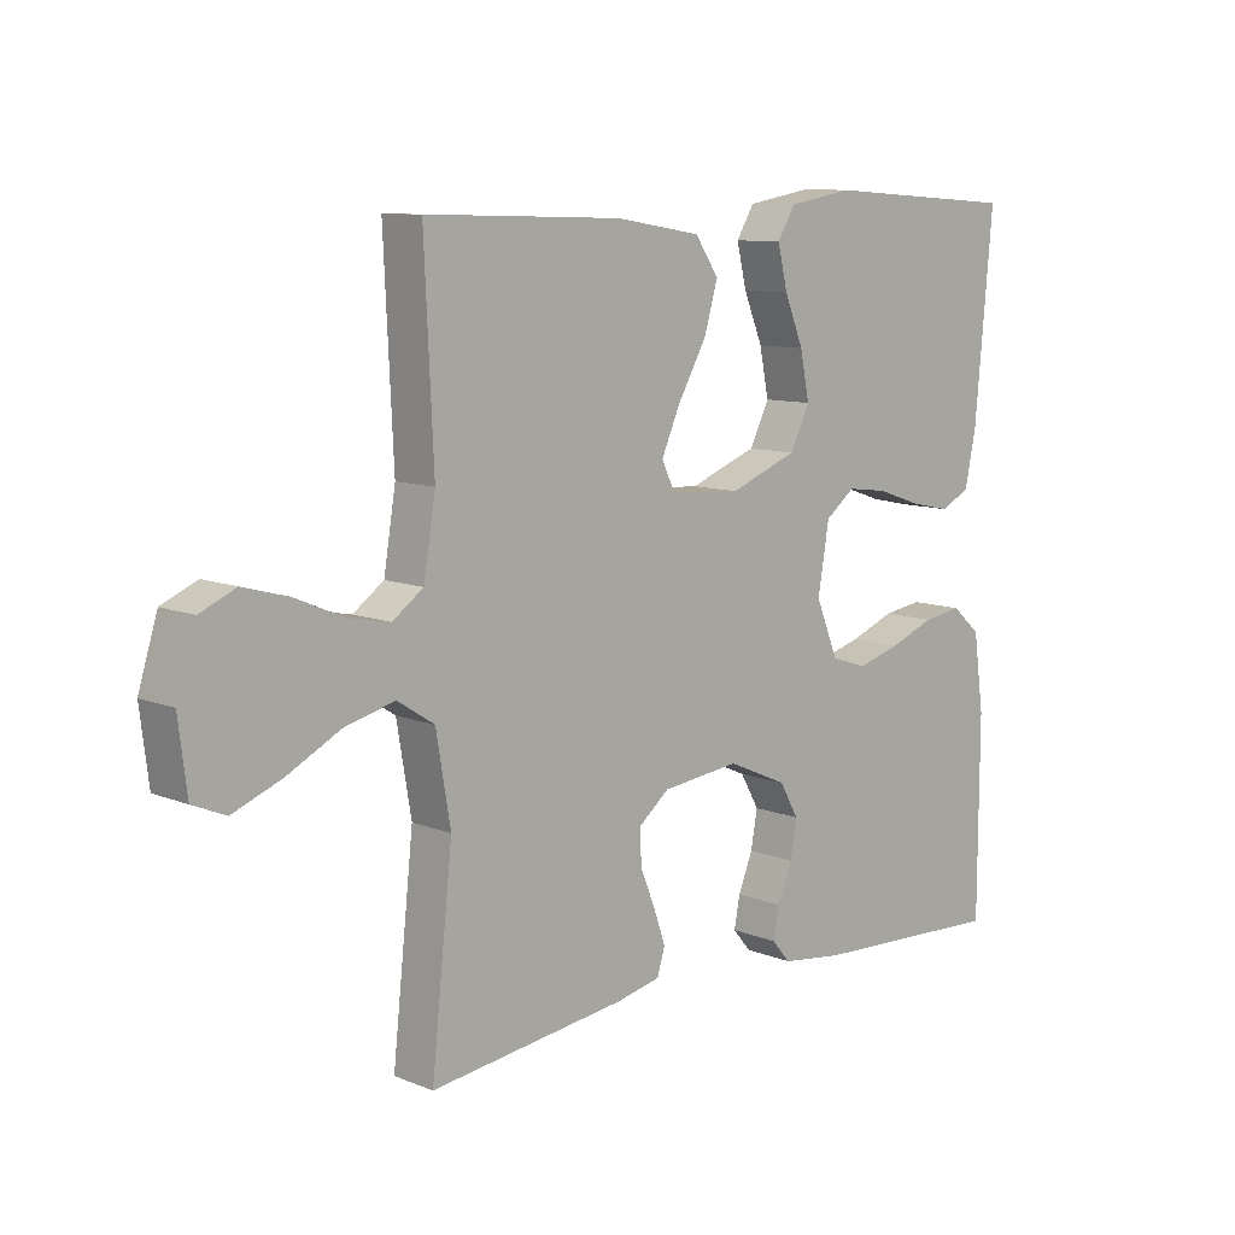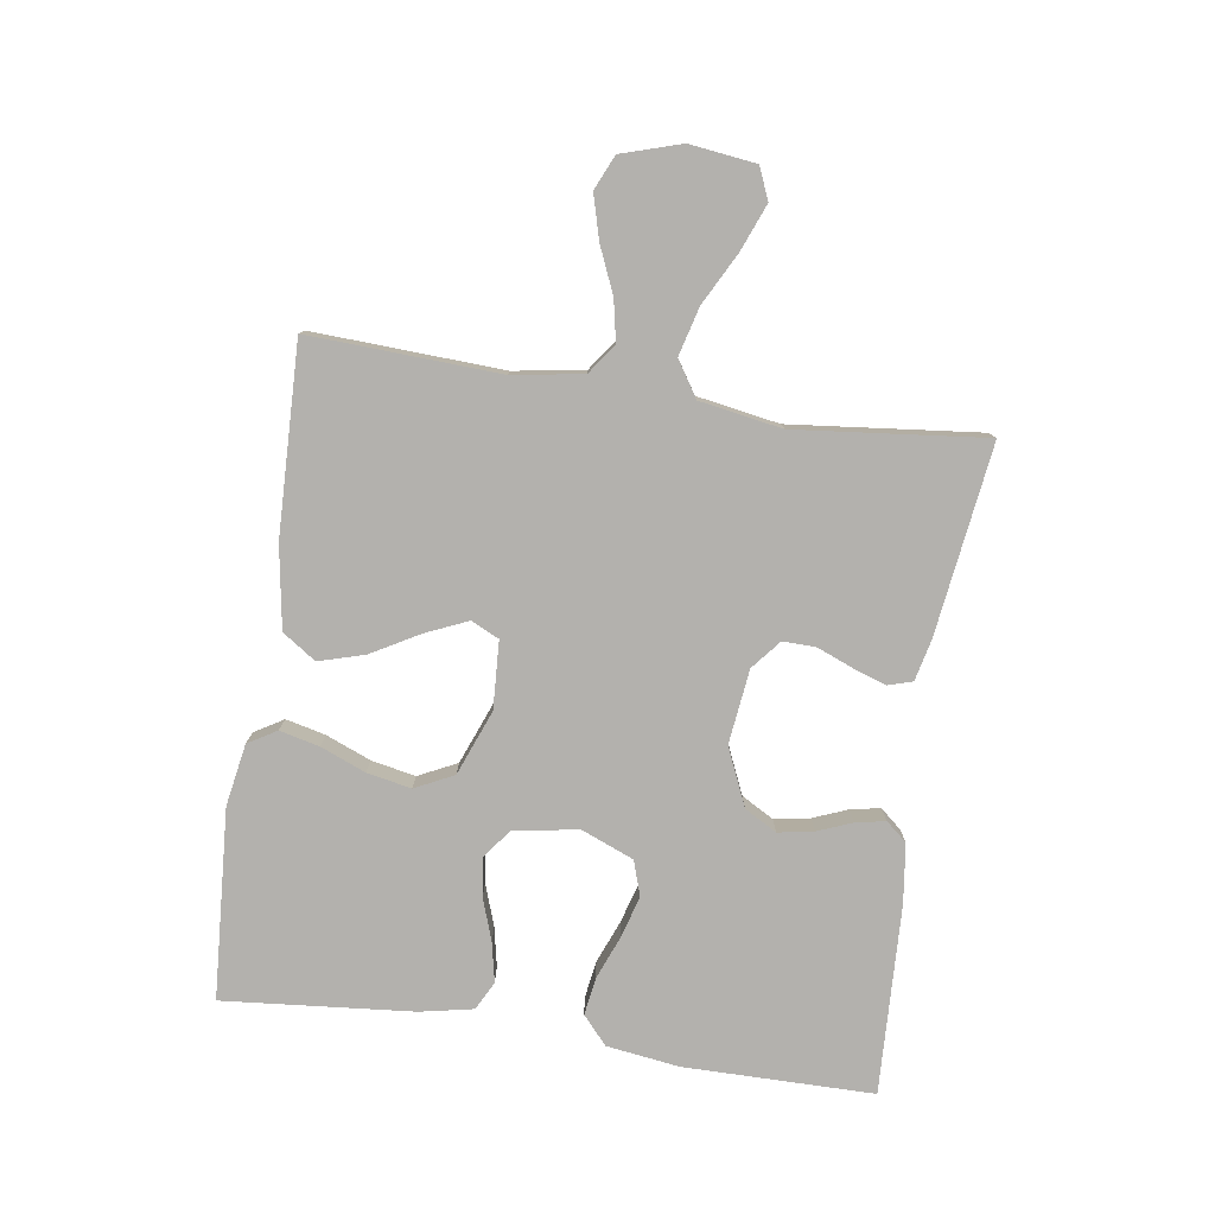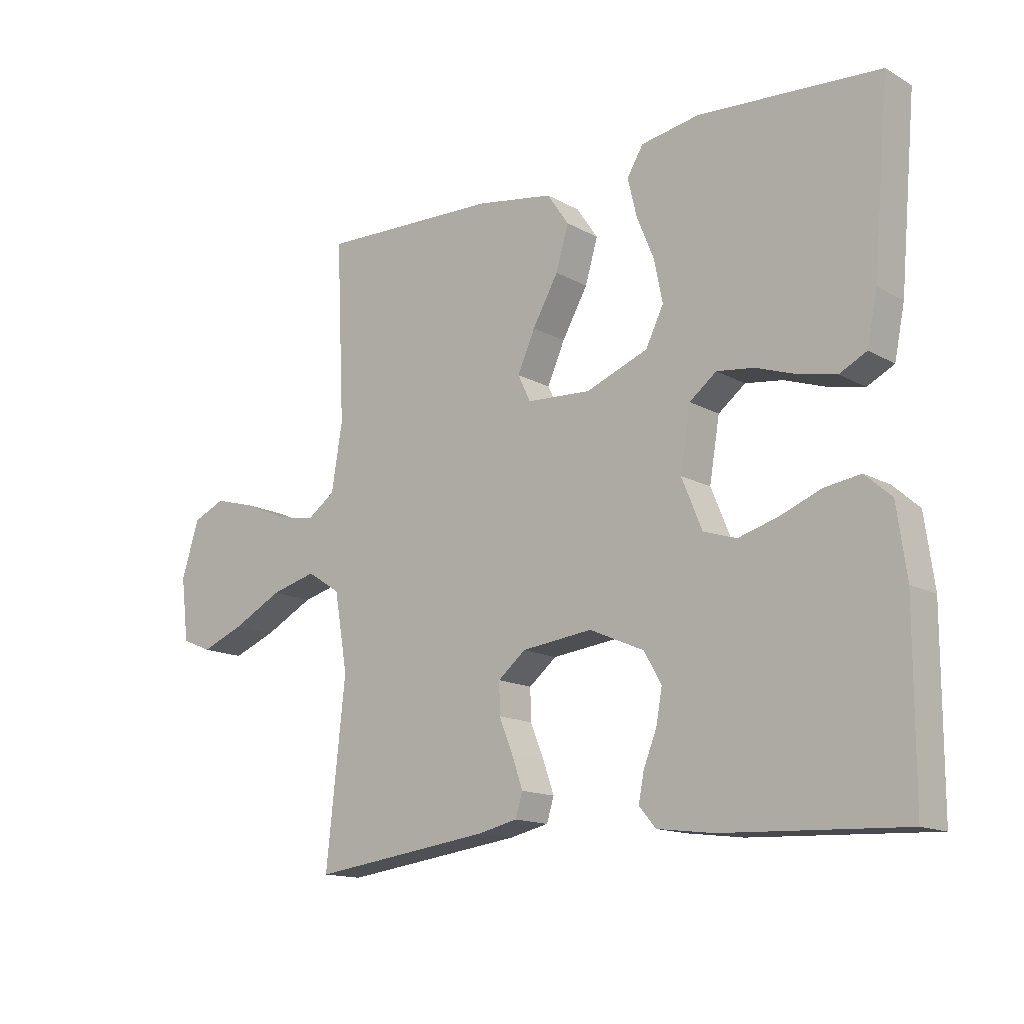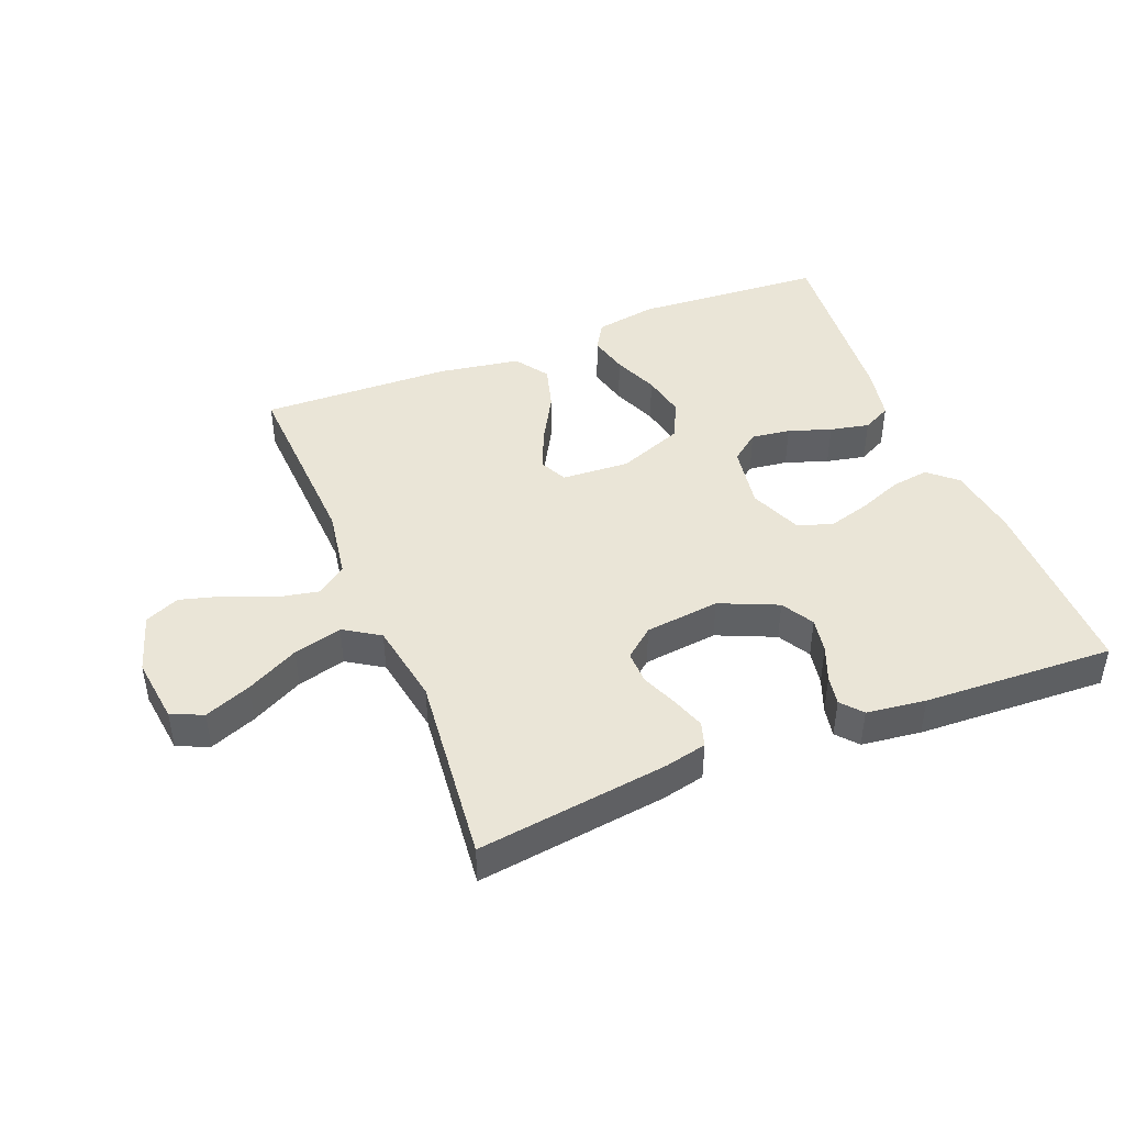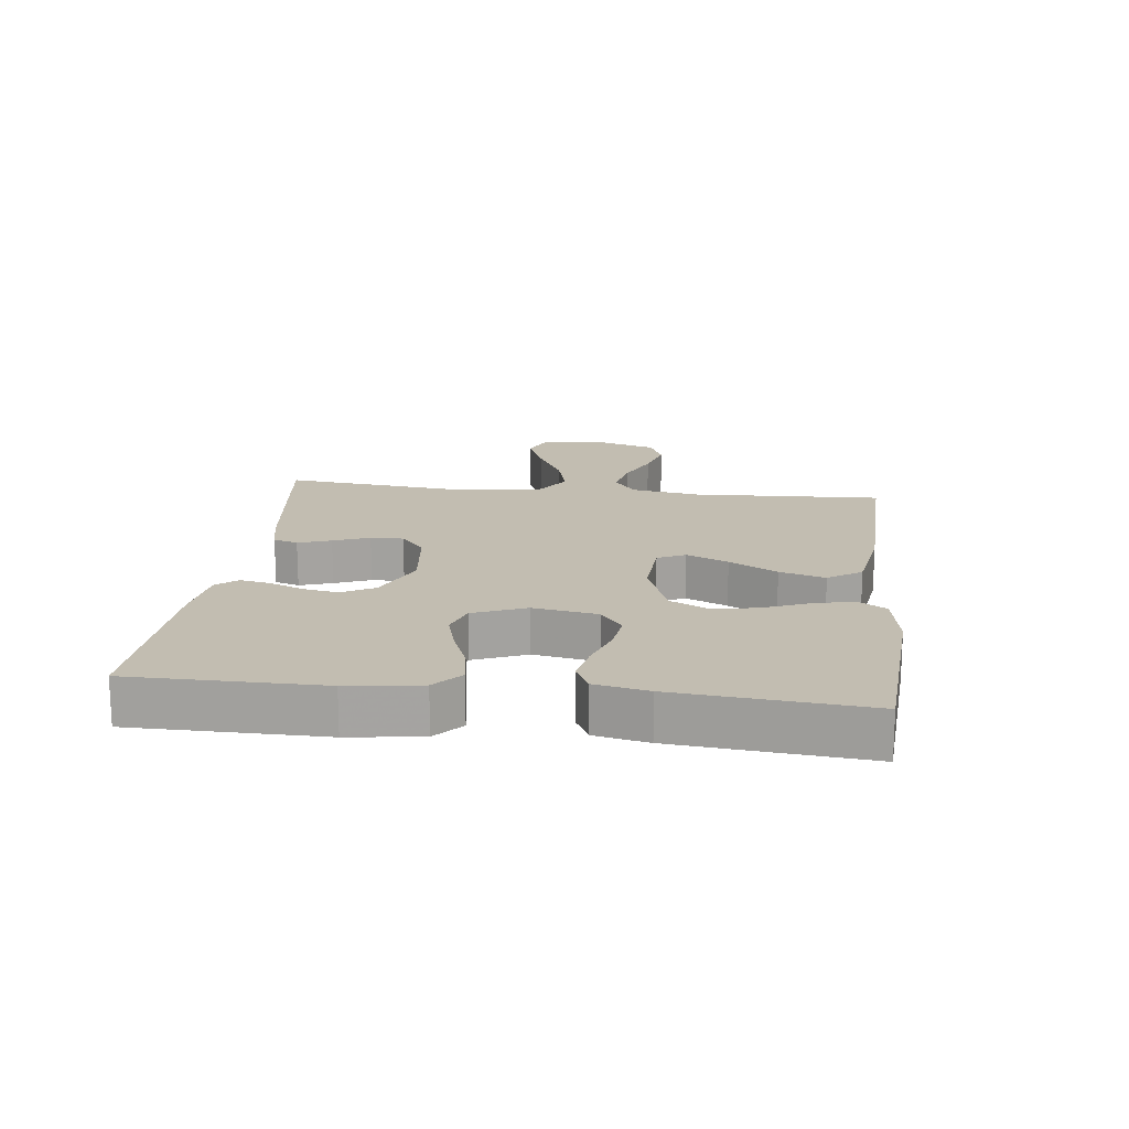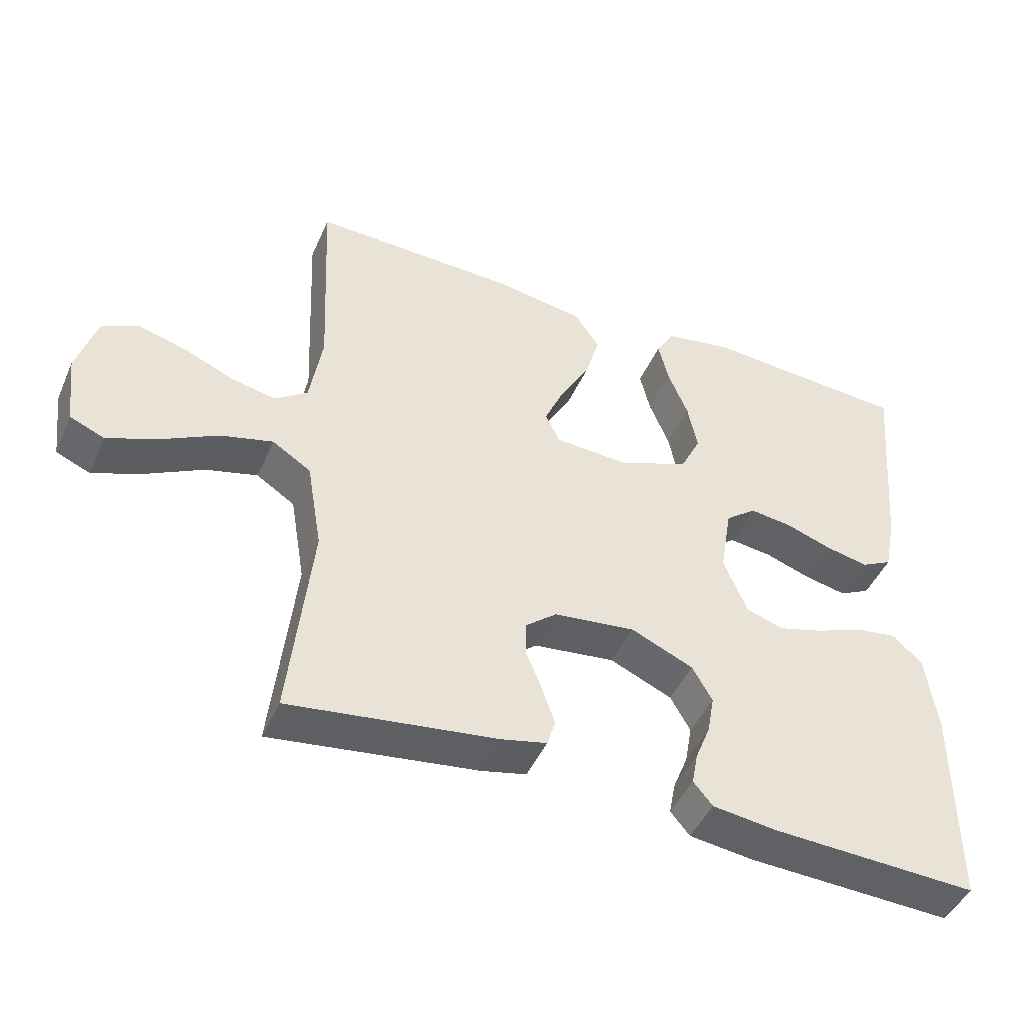
<metadata>
{"format":"obj","ext":"obj","renderer":"f3d","projection":"perspective","resolution":1024,"background":"white","views":[{"elev":9.8,"azim":135.9,"up":"+Z"},{"elev":-79.3,"azim":81.5,"up":"+Y"},{"elev":-14.4,"azim":-140.4,"up":"+Z"},{"elev":44.0,"azim":158.2,"up":"+Y"},{"elev":17.0,"azim":-83.2,"up":"+Y"},{"elev":-45.9,"azim":157.0,"up":"+Z"}]}
</metadata>
<code>
v -0.5 0.07 0.5
v -0.2 0.07 0.52
v -0.102 0.07 0.503
v -0.075 0.07 0.458
v -0.09 0.07 0.395
v -0.119 0.07 0.324
v -0.133 0.07 0.254
v -0.103 0.07 0.193
v 0 0.07 0.153
v 0.107 0.07 0.159
v 0.128 0.07 0.203
v 0.099 0.07 0.269
v 0.056 0.07 0.345
v 0.035 0.07 0.417
v 0.071 0.07 0.47
v 0.2 0.07 0.491
v 0.5 0.07 0.5
v 0.486 0.07 0.2
v 0.504 0.07 0.089
v 0.551 0.07 0.055
v 0.616 0.07 0.068
v 0.688 0.07 0.099
v 0.757 0.07 0.118
v 0.811 0.07 0.094
v 0.84 0.07 0
v 0.827 0.07 -0.105
v 0.777 0.07 -0.126
v 0.704 0.07 -0.097
v 0.622 0.07 -0.054
v 0.546 0.07 -0.034
v 0.49 0.07 -0.07
v 0.468 0.07 -0.2
v 0.5 0.07 -0.5
v 0.2 0.07 -0.46
v 0.134 0.07 -0.445
v 0.122 0.07 -0.406
v 0.14 0.07 -0.354
v 0.163 0.07 -0.297
v 0.164 0.07 -0.245
v 0.118 0.07 -0.207
v 0 0.07 -0.193
v -0.091 0.07 -0.233
v -0.12 0.07 -0.284
v -0.11 0.07 -0.34
v -0.088 0.07 -0.395
v -0.079 0.07 -0.442
v -0.107 0.07 -0.475
v -0.2 0.07 -0.487
v -0.5 0.07 -0.5
v -0.501 0.07 -0.2
v -0.485 0.07 -0.085
v -0.441 0.07 -0.046
v -0.381 0.07 -0.055
v -0.313 0.07 -0.082
v -0.247 0.07 -0.101
v -0.192 0.07 -0.083
v -0.158 0.07 0
v -0.175 0.07 0.102
v -0.22 0.07 0.137
v -0.282 0.07 0.129
v -0.349 0.07 0.106
v -0.411 0.07 0.093
v -0.456 0.07 0.116
v -0.473 0.07 0.2
v -0.5 0 0.5
v -0.2 0 0.52
v -0.102 0 0.503
v -0.075 0 0.458
v -0.09 0 0.395
v -0.119 0 0.324
v -0.133 0 0.254
v -0.103 0 0.193
v 0 0 0.153
v 0.107 0 0.159
v 0.128 0 0.203
v 0.099 0 0.269
v 0.056 0 0.345
v 0.035 0 0.417
v 0.071 0 0.47
v 0.2 0 0.491
v 0.5 0 0.5
v 0.486 0 0.2
v 0.504 0 0.089
v 0.551 0 0.055
v 0.616 0 0.068
v 0.688 0 0.099
v 0.757 0 0.118
v 0.811 0 0.094
v 0.84 0 0
v 0.827 0 -0.105
v 0.777 0 -0.126
v 0.704 0 -0.097
v 0.622 0 -0.054
v 0.546 0 -0.034
v 0.49 0 -0.07
v 0.468 0 -0.2
v 0.5 0 -0.5
v 0.2 0 -0.46
v 0.134 0 -0.445
v 0.122 0 -0.406
v 0.14 0 -0.354
v 0.163 0 -0.297
v 0.164 0 -0.245
v 0.118 0 -0.207
v 0 0 -0.193
v -0.091 0 -0.233
v -0.12 0 -0.284
v -0.11 0 -0.34
v -0.088 0 -0.395
v -0.079 0 -0.442
v -0.107 0 -0.475
v -0.2 0 -0.487
v -0.5 0 -0.5
v -0.501 0 -0.2
v -0.485 0 -0.085
v -0.441 0 -0.046
v -0.381 0 -0.055
v -0.313 0 -0.082
v -0.247 0 -0.101
v -0.192 0 -0.083
v -0.158 0 0
v -0.175 0 0.102
v -0.22 0 0.137
v -0.282 0 0.129
v -0.349 0 0.106
v -0.411 0 0.093
v -0.456 0 0.116
v -0.473 0 0.2
f 60 61 62 63
f 59 60 63 64
f 51 52 53 54
f 51 54 55
f 50 51 55
f 49 50 55 56
f 47 48 49 56
f 44 45 46 47
f 43 44 47 56
f 35 36 37 38
f 33 34 35 38
f 32 33 38 39
f 31 32 39 40
f 26 27 28 29
f 26 29 30
f 25 26 30
f 24 25 30
f 21 22 23 24
f 20 21 24 30
f 19 20 30 31
f 15 16 17 18
f 12 13 14 15
f 11 12 15 18
f 10 11 18 19
f 3 4 5 6
f 3 6 7
f 2 3 7
f 59 64 1 2
f 58 59 2 7
f 57 58 7 8
f 42 43 56 57
f 41 42 57 8
f 40 41 8 9
f 19 31 40
f 9 10 19 40
f 127 126 125 124
f 128 127 124 123
f 118 117 116 115
f 119 118 115
f 119 115 114
f 120 119 114 113
f 120 113 112 111
f 111 110 109 108
f 120 111 108 107
f 102 101 100 99
f 102 99 98 97
f 103 102 97 96
f 104 103 96 95
f 93 92 91 90
f 94 93 90
f 94 90 89
f 94 89 88
f 88 87 86 85
f 94 88 85 84
f 95 94 84 83
f 82 81 80 79
f 79 78 77 76
f 82 79 76 75
f 83 82 75 74
f 70 69 68 67
f 71 70 67
f 71 67 66
f 66 65 128 123
f 71 66 123 122
f 72 71 122 121
f 121 120 107 106
f 72 121 106 105
f 73 72 105 104
f 104 95 83
f 104 83 74 73
f 1 65 66 2
f 2 66 67 3
f 3 67 68 4
f 4 68 69 5
f 5 69 70 6
f 6 70 71 7
f 7 71 72 8
f 8 72 73 9
f 9 73 74 10
f 10 74 75 11
f 11 75 76 12
f 12 76 77 13
f 13 77 78 14
f 14 78 79 15
f 15 79 80 16
f 16 80 81 17
f 17 81 82 18
f 18 82 83 19
f 19 83 84 20
f 20 84 85 21
f 21 85 86 22
f 22 86 87 23
f 23 87 88 24
f 24 88 89 25
f 25 89 90 26
f 26 90 91 27
f 27 91 92 28
f 28 92 93 29
f 29 93 94 30
f 30 94 95 31
f 31 95 96 32
f 32 96 97 33
f 33 97 98 34
f 34 98 99 35
f 35 99 100 36
f 36 100 101 37
f 37 101 102 38
f 38 102 103 39
f 39 103 104 40
f 40 104 105 41
f 41 105 106 42
f 42 106 107 43
f 43 107 108 44
f 44 108 109 45
f 45 109 110 46
f 46 110 111 47
f 47 111 112 48
f 48 112 113 49
f 49 113 114 50
f 50 114 115 51
f 51 115 116 52
f 52 116 117 53
f 53 117 118 54
f 54 118 119 55
f 55 119 120 56
f 56 120 121 57
f 57 121 122 58
f 58 122 123 59
f 59 123 124 60
f 60 124 125 61
f 61 125 126 62
f 62 126 127 63
f 63 127 128 64
f 64 128 65 1

</code>
